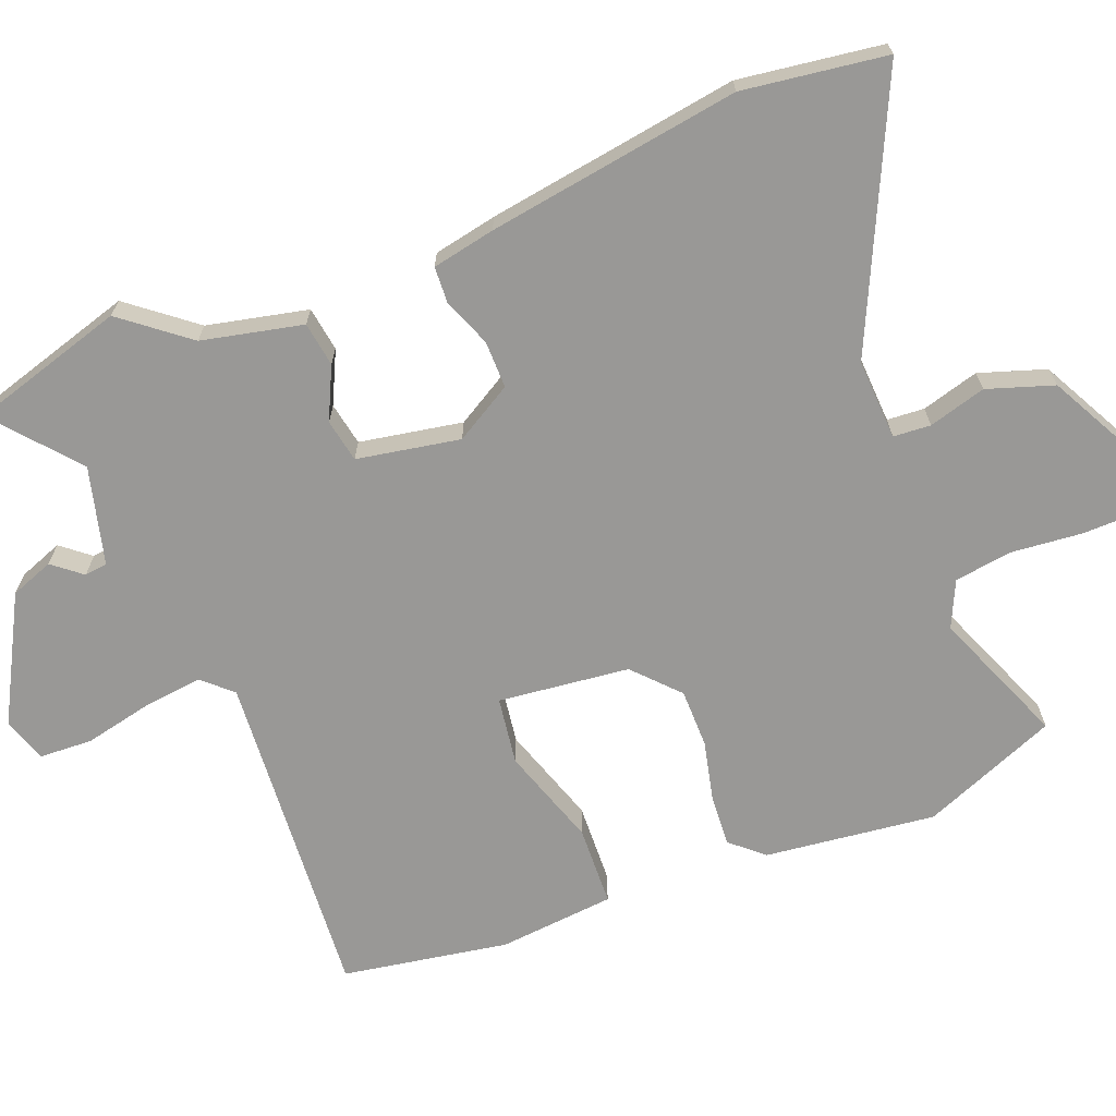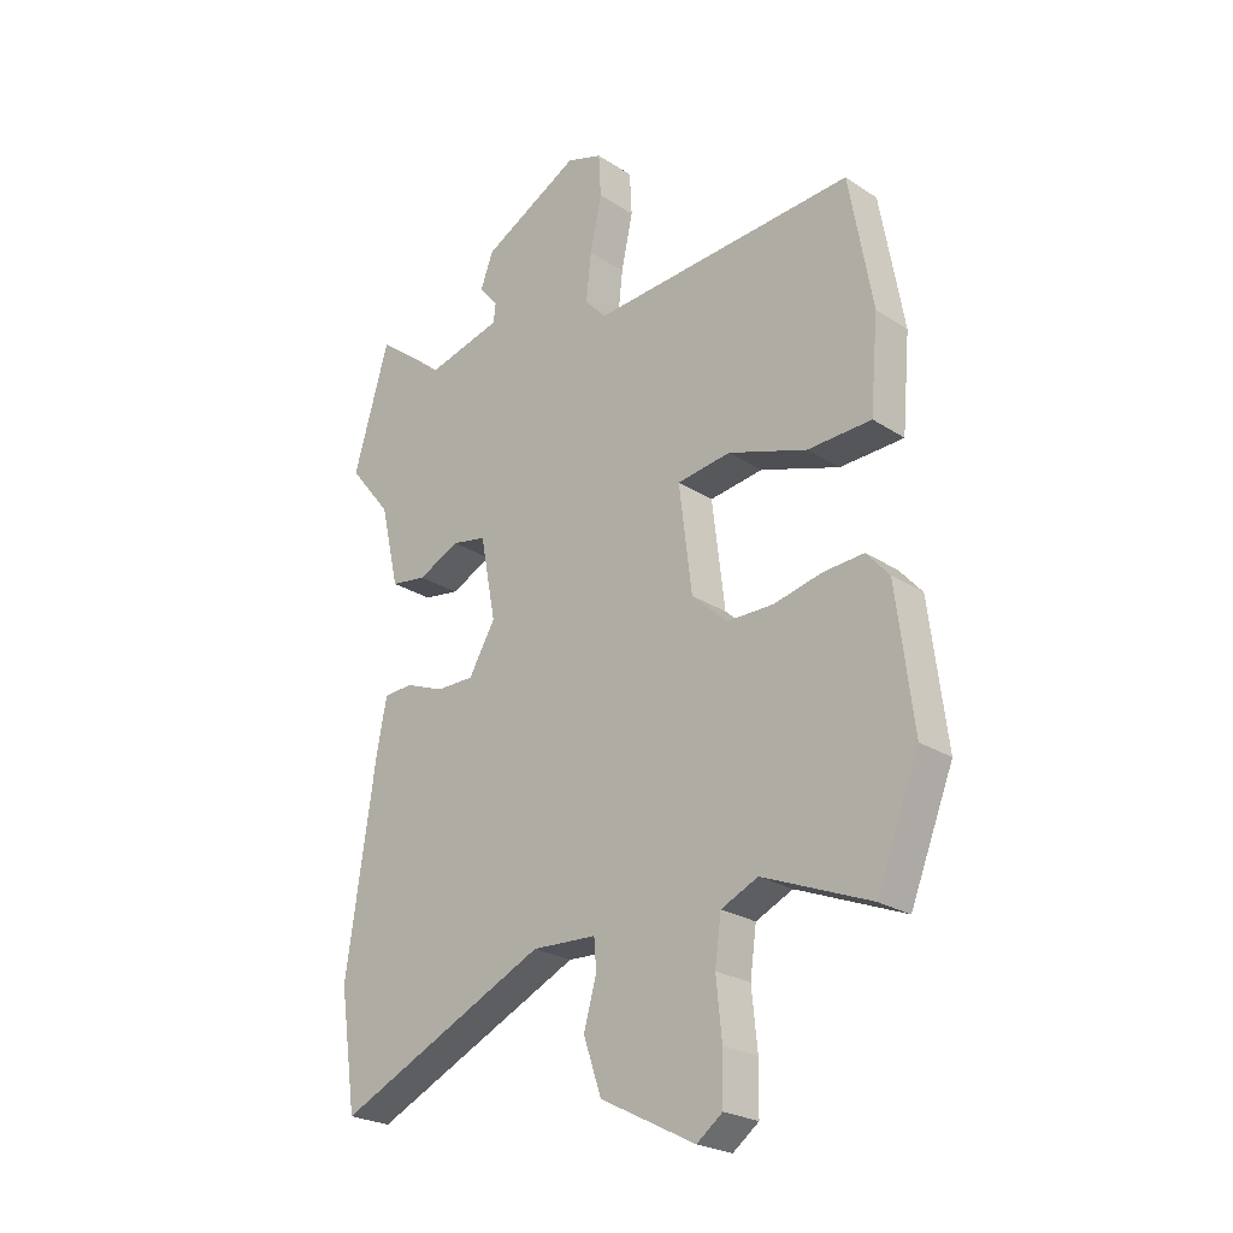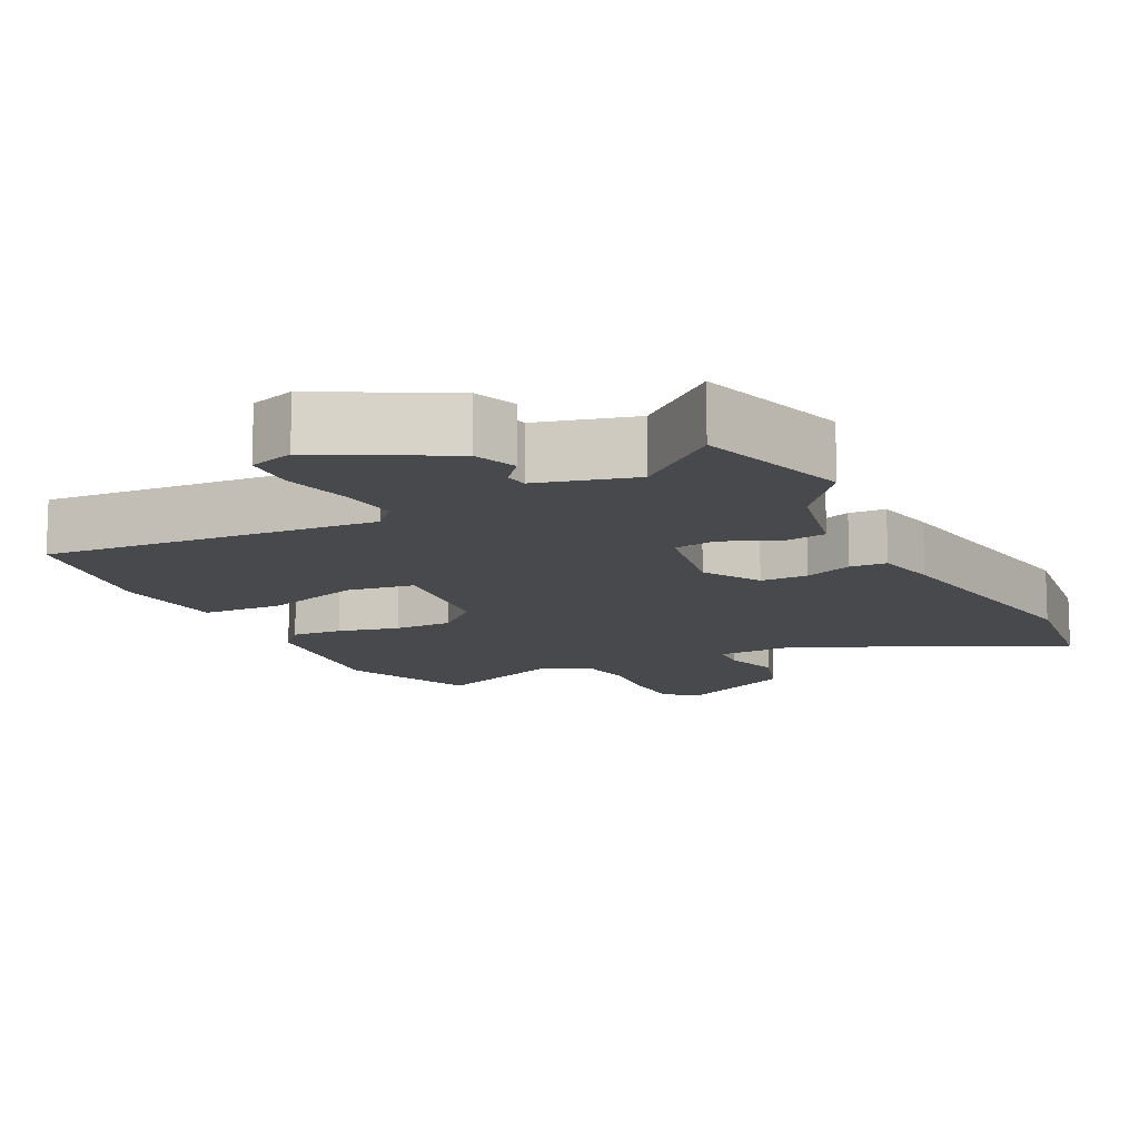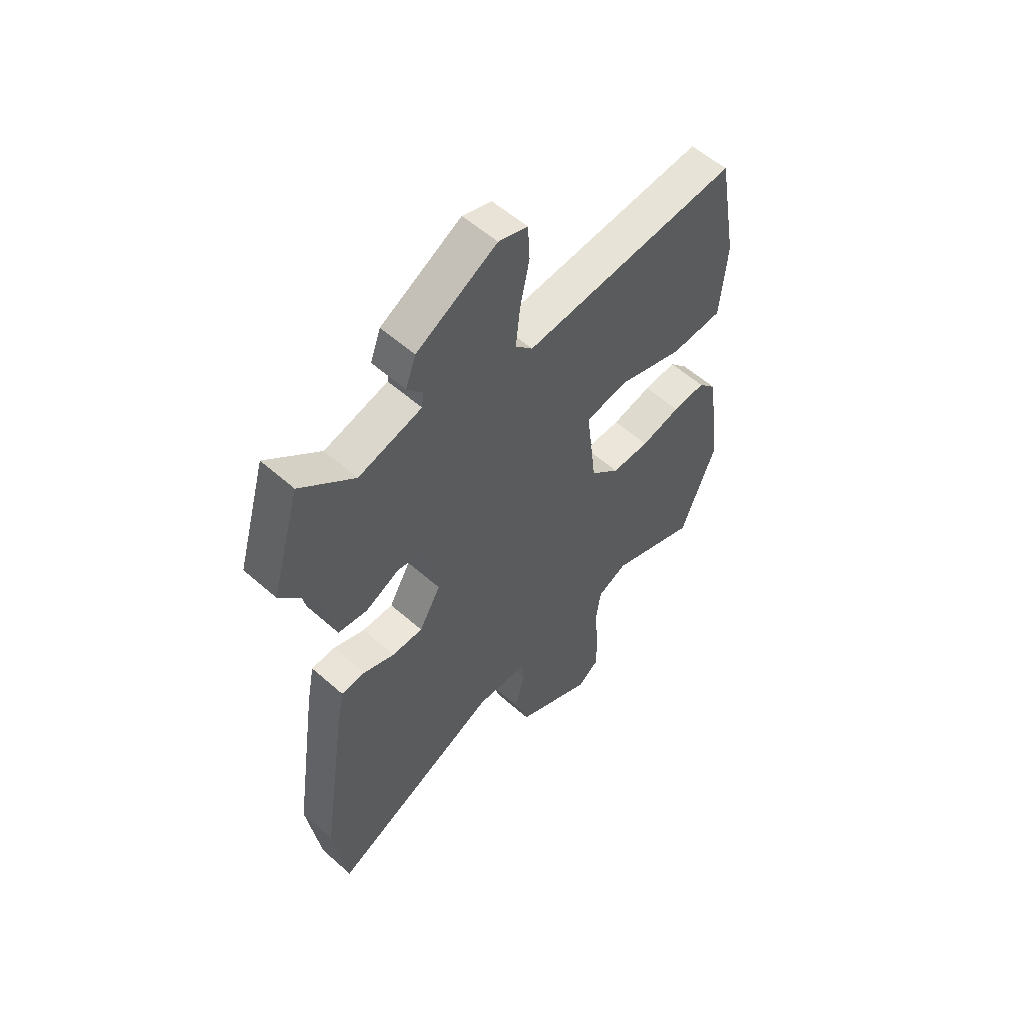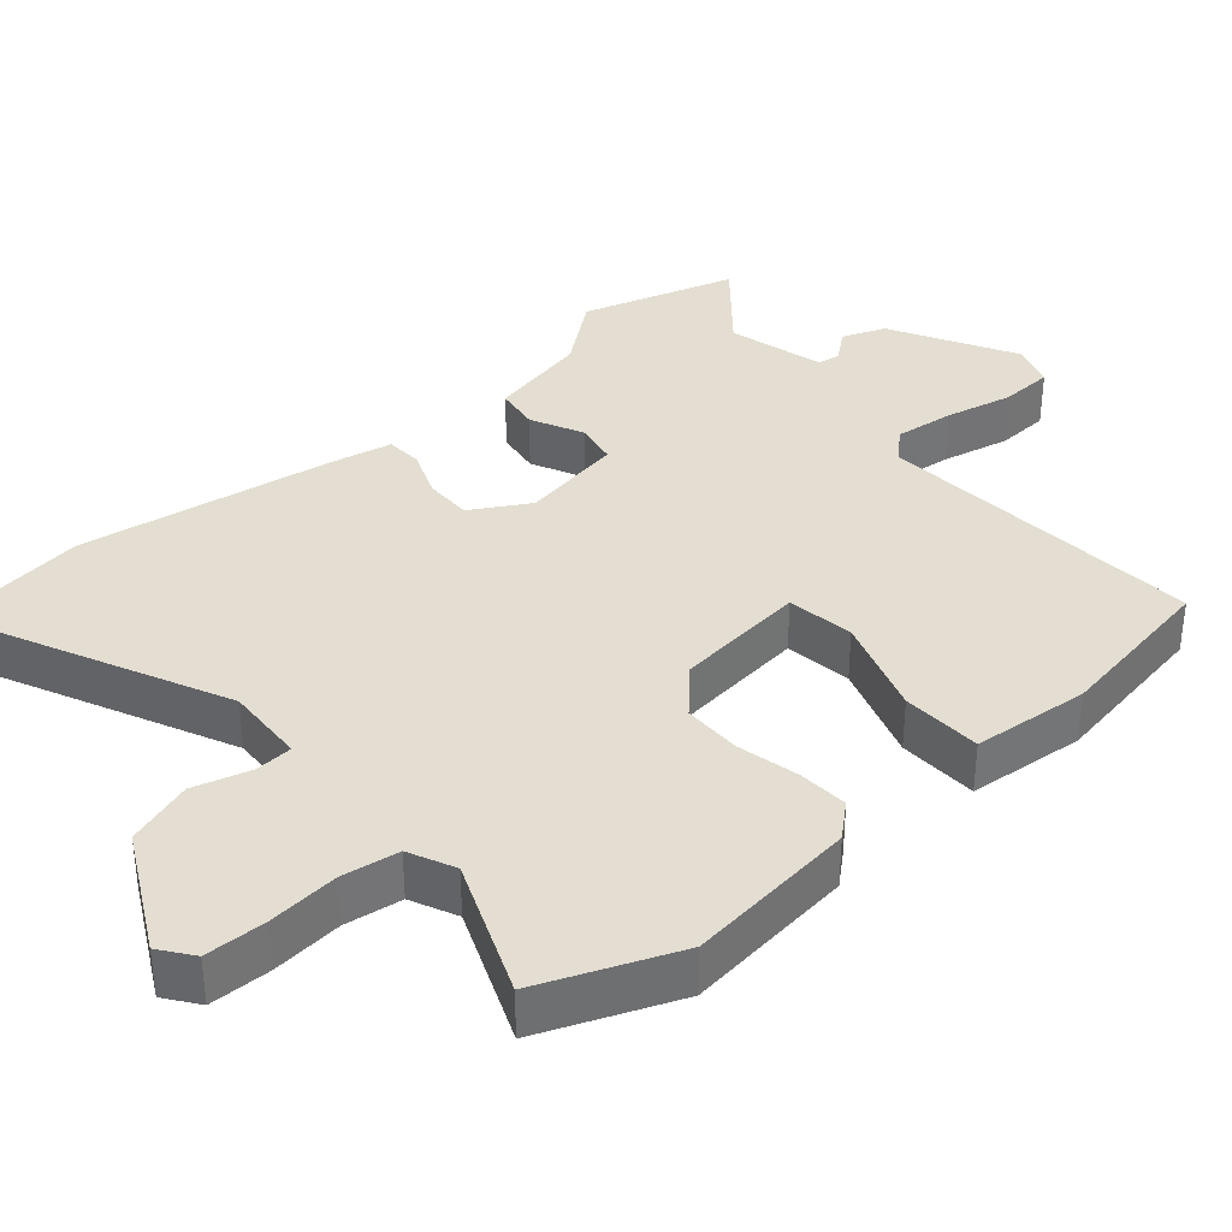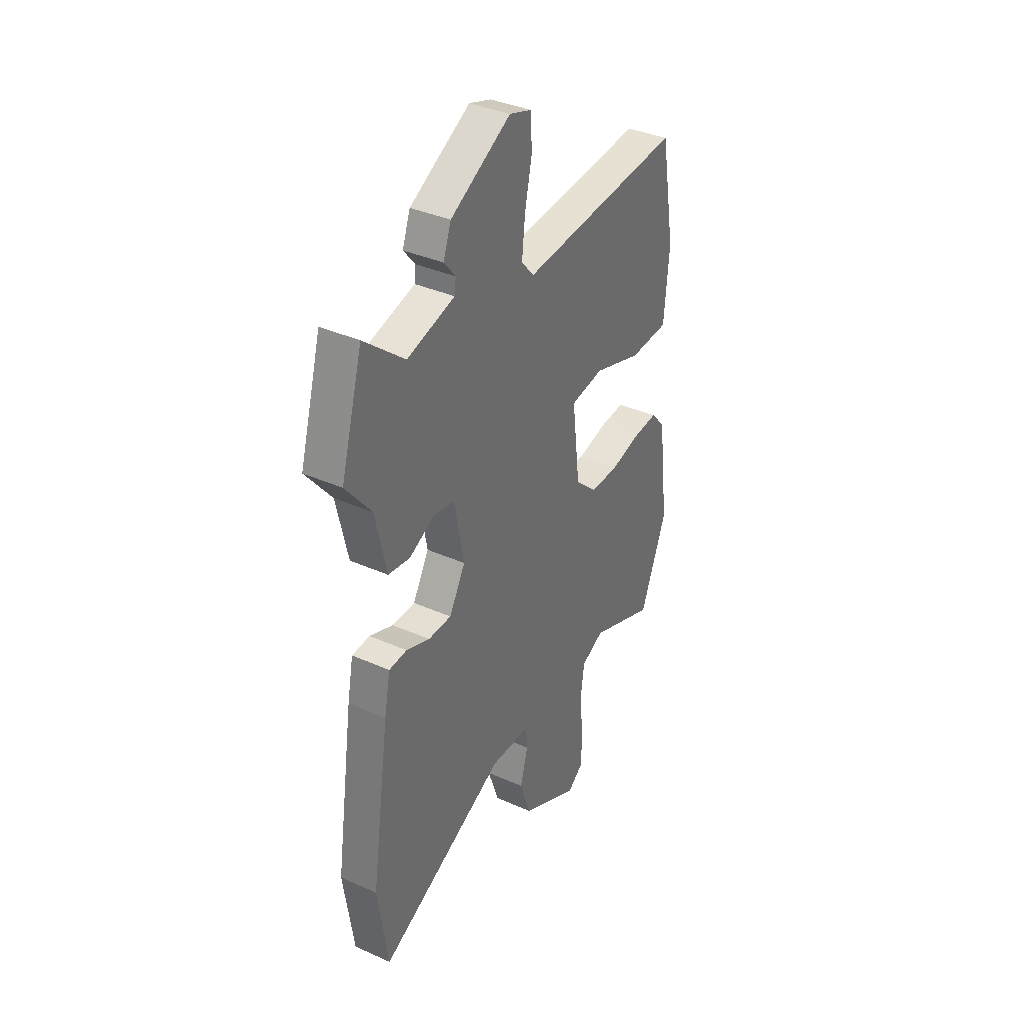
<metadata>
{"format":"obj","ext":"obj","renderer":"f3d","projection":"perspective","resolution":1024,"background":"white","views":[{"elev":-68.6,"azim":111.8,"up":"+Y"},{"elev":-24.2,"azim":-137.0,"up":"+Z"},{"elev":-12.4,"azim":27.0,"up":"+Y"},{"elev":56.3,"azim":132.7,"up":"+Z"},{"elev":36.1,"azim":-130.5,"up":"+Y"},{"elev":36.9,"azim":120.0,"up":"+Z"}]}
</metadata>
<code>
v 0.47 0.07 0.604
v 0.532 0.07 0.39
v 0.459 0.07 0.299
v 0.427 0.07 0.159
v 0.365 0.07 0.15
v 0.293 0.07 0.185
v 0.233 0.07 0.174
v 0.206 0.07 0.031
v 0.252 0.07 -0.049
v 0.318 0.07 -0.049
v 0.385 0.07 -0.023
v 0.436 0.07 -0.026
v 0.453 0.07 -0.114
v 0.505 0.07 -0.467
v 0.476 0.07 -0.667
v 0.11 0.07 -0.494
v -0.002 0.07 -0.499
v -0.006 0.07 -0.551
v 0.016 0.07 -0.631
v -0.015 0.07 -0.723
v -0.18 0.07 -0.808
v -0.225 0.07 -0.774
v -0.226 0.07 -0.69
v -0.216 0.07 -0.591
v -0.227 0.07 -0.511
v -0.291 0.07 -0.481
v -0.478 0.07 -0.556
v -0.553 0.07 -0.367
v -0.523 0.07 -0.13
v -0.483 0.07 -0.085
v -0.413 0.07 -0.09
v -0.328 0.07 -0.11
v -0.247 0.07 -0.11
v -0.185 0.07 -0.053
v -0.163 0.07 0.129
v -0.256 0.07 0.143
v -0.394 0.07 0.098
v -0.505 0.07 0.103
v -0.519 0.07 0.265
v -0.478 0.07 0.495
v -0.018 0.07 0.459
v 0.019 0.07 0.499
v 0.01 0.07 0.582
v -0.01 0.07 0.676
v -0.006 0.07 0.75
v 0.056 0.07 0.77
v 0.227 0.07 0.676
v 0.249 0.07 0.616
v 0.216 0.07 0.576
v 0.22 0.07 0.544
v 0.355 0.07 0.508
v 0.47 0 0.604
v 0.532 0 0.39
v 0.459 0 0.299
v 0.427 0 0.159
v 0.365 0 0.15
v 0.293 0 0.185
v 0.233 0 0.174
v 0.206 0 0.031
v 0.252 0 -0.049
v 0.318 0 -0.049
v 0.385 0 -0.023
v 0.436 0 -0.026
v 0.453 0 -0.114
v 0.505 0 -0.467
v 0.476 0 -0.667
v 0.11 0 -0.494
v -0.002 0 -0.499
v -0.006 0 -0.551
v 0.016 0 -0.631
v -0.015 0 -0.723
v -0.18 0 -0.808
v -0.225 0 -0.774
v -0.226 0 -0.69
v -0.216 0 -0.591
v -0.227 0 -0.511
v -0.291 0 -0.481
v -0.478 0 -0.556
v -0.553 0 -0.367
v -0.523 0 -0.13
v -0.483 0 -0.085
v -0.413 0 -0.09
v -0.328 0 -0.11
v -0.247 0 -0.11
v -0.185 0 -0.053
v -0.163 0 0.129
v -0.256 0 0.143
v -0.394 0 0.098
v -0.505 0 0.103
v -0.519 0 0.265
v -0.478 0 0.495
v -0.018 0 0.459
v 0.019 0 0.499
v 0.01 0 0.582
v -0.01 0 0.676
v -0.006 0 0.75
v 0.056 0 0.77
v 0.227 0 0.676
v 0.249 0 0.616
v 0.216 0 0.576
v 0.22 0 0.544
v 0.355 0 0.508
f 47 48 49
f 46 47 49
f 45 46 49
f 44 45 49
f 43 44 49
f 42 43 49 50
f 41 42 50 51
f 39 40 41
f 38 39 41
f 37 38 41
f 36 37 41
f 35 36 41 51
f 30 31 32
f 29 30 32
f 28 29 32
f 27 28 32
f 26 27 32
f 25 26 32 33
f 24 25 33 34
f 22 23 24
f 21 22 24
f 20 21 24
f 19 20 24
f 18 19 24
f 24 34 35
f 18 24 35
f 17 18 35
f 14 15 16
f 13 14 16
f 12 13 16
f 11 12 16
f 10 11 16
f 9 10 16 17
f 3 4 5 6
f 3 6 7
f 2 3 7
f 1 2 7
f 51 1 7
f 35 51 7
f 8 9 17 35
f 7 8 35
f 100 99 98
f 100 98 97
f 100 97 96
f 100 96 95
f 100 95 94
f 101 100 94 93
f 102 101 93 92
f 92 91 90
f 92 90 89
f 92 89 88
f 92 88 87
f 102 92 87 86
f 83 82 81
f 83 81 80
f 83 80 79
f 83 79 78
f 83 78 77
f 84 83 77 76
f 85 84 76 75
f 75 74 73
f 75 73 72
f 75 72 71
f 75 71 70
f 75 70 69
f 86 85 75
f 86 75 69
f 86 69 68
f 67 66 65
f 67 65 64
f 67 64 63
f 67 63 62
f 67 62 61
f 68 67 61 60
f 57 56 55 54
f 58 57 54
f 58 54 53
f 58 53 52
f 58 52 102
f 58 102 86
f 86 68 60 59
f 86 59 58
f 1 52 53 2
f 2 53 54 3
f 3 54 55 4
f 4 55 56 5
f 5 56 57 6
f 6 57 58 7
f 7 58 59 8
f 8 59 60 9
f 9 60 61 10
f 10 61 62 11
f 11 62 63 12
f 12 63 64 13
f 13 64 65 14
f 14 65 66 15
f 15 66 67 16
f 16 67 68 17
f 17 68 69 18
f 18 69 70 19
f 19 70 71 20
f 20 71 72 21
f 21 72 73 22
f 22 73 74 23
f 23 74 75 24
f 24 75 76 25
f 25 76 77 26
f 26 77 78 27
f 27 78 79 28
f 28 79 80 29
f 29 80 81 30
f 30 81 82 31
f 31 82 83 32
f 32 83 84 33
f 33 84 85 34
f 34 85 86 35
f 35 86 87 36
f 36 87 88 37
f 37 88 89 38
f 38 89 90 39
f 39 90 91 40
f 40 91 92 41
f 41 92 93 42
f 42 93 94 43
f 43 94 95 44
f 44 95 96 45
f 45 96 97 46
f 46 97 98 47
f 47 98 99 48
f 48 99 100 49
f 49 100 101 50
f 50 101 102 51
f 51 102 52 1

</code>
